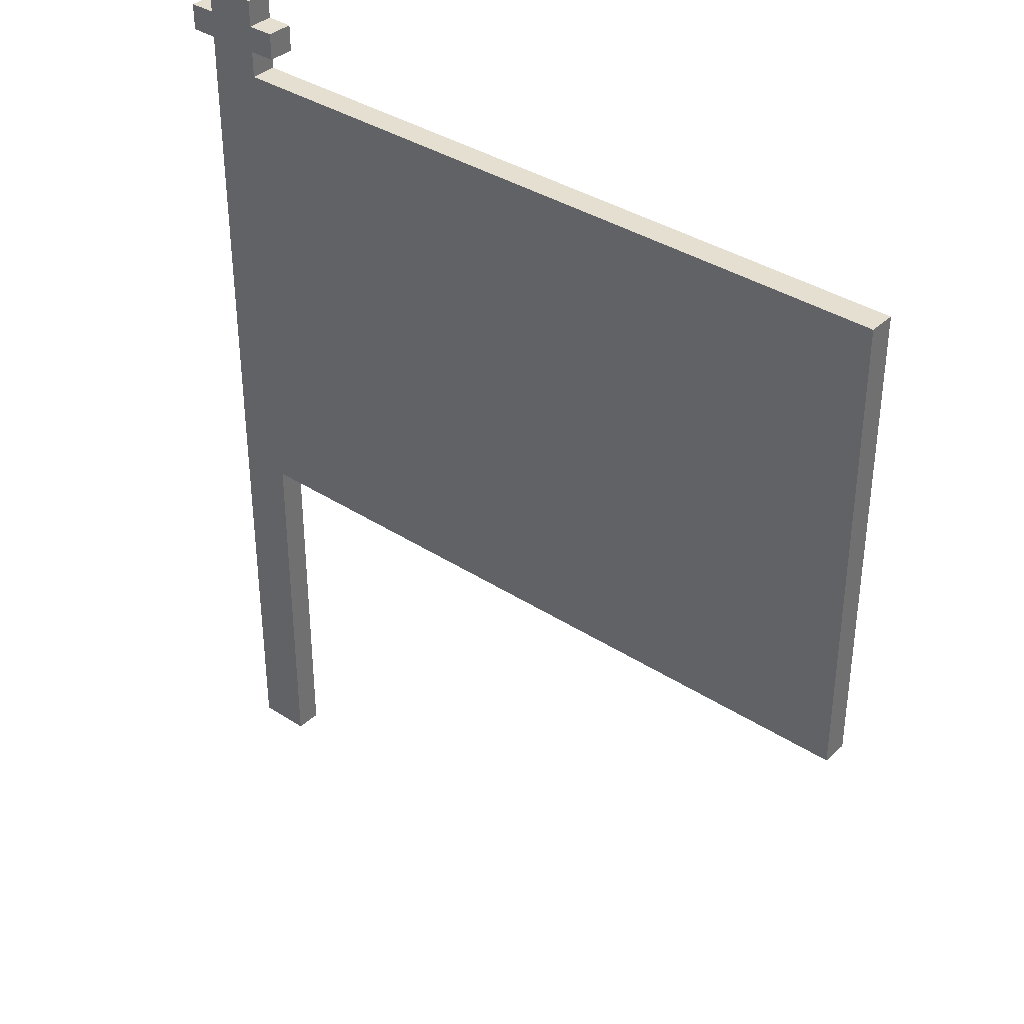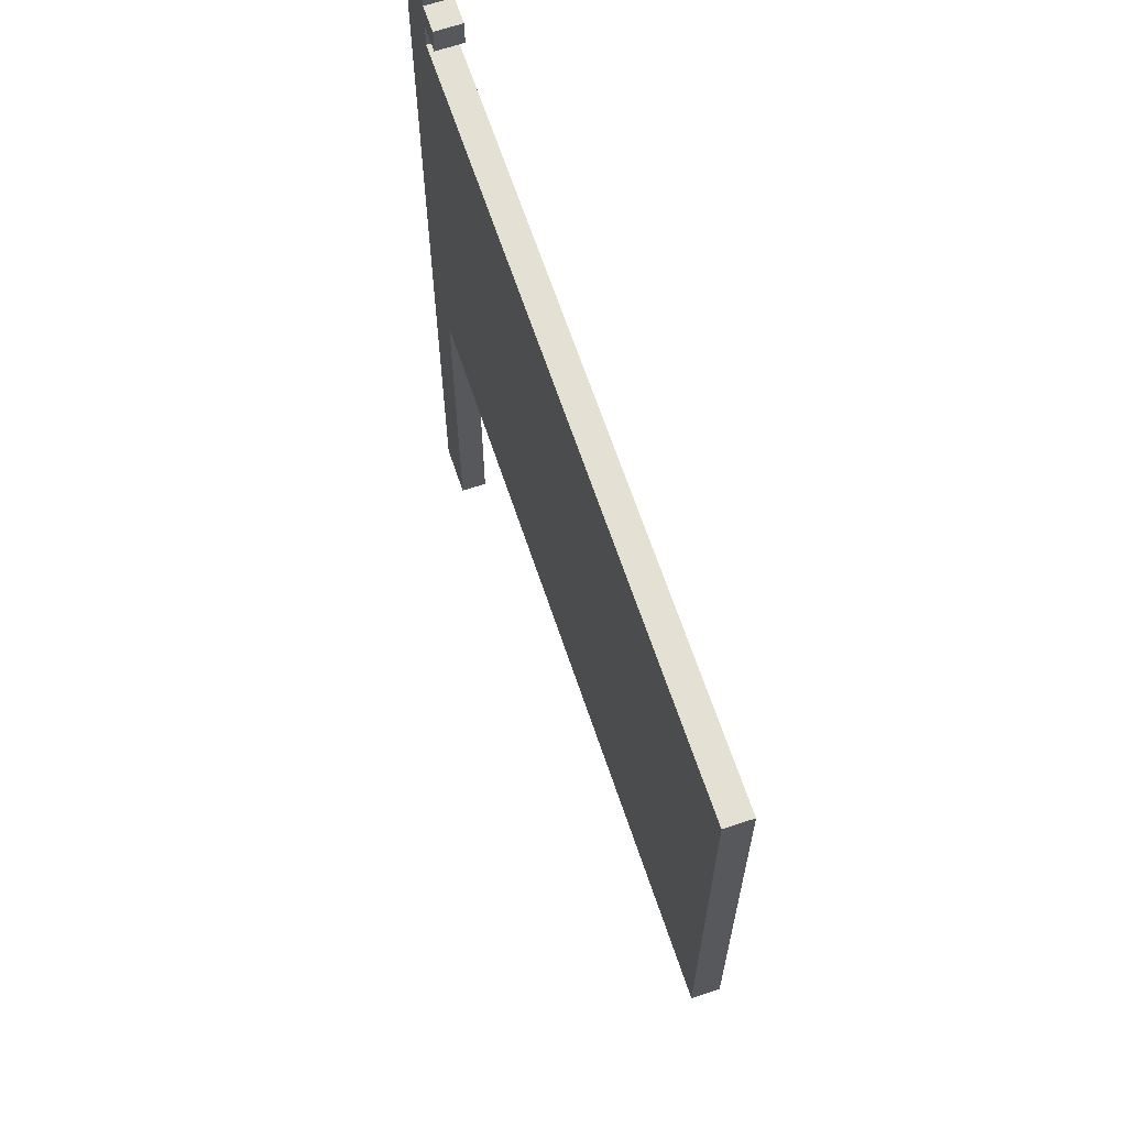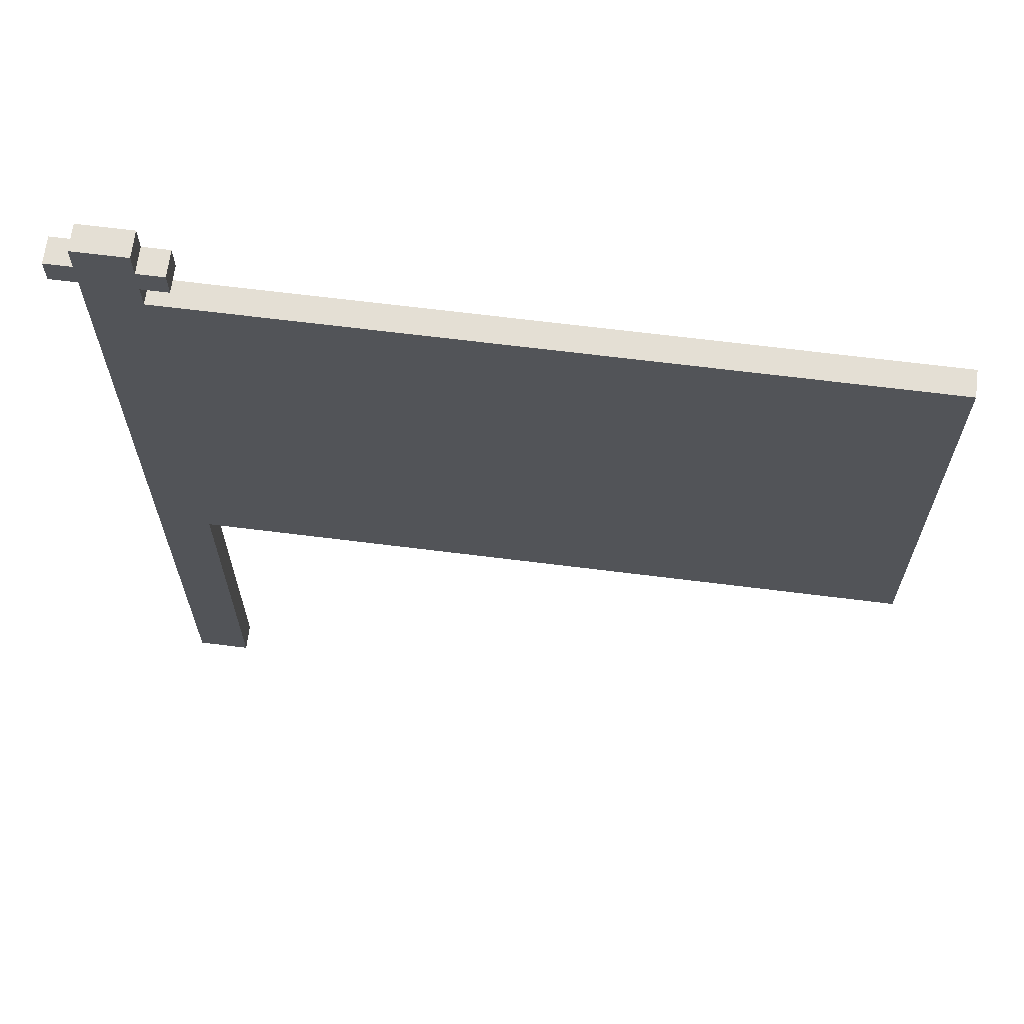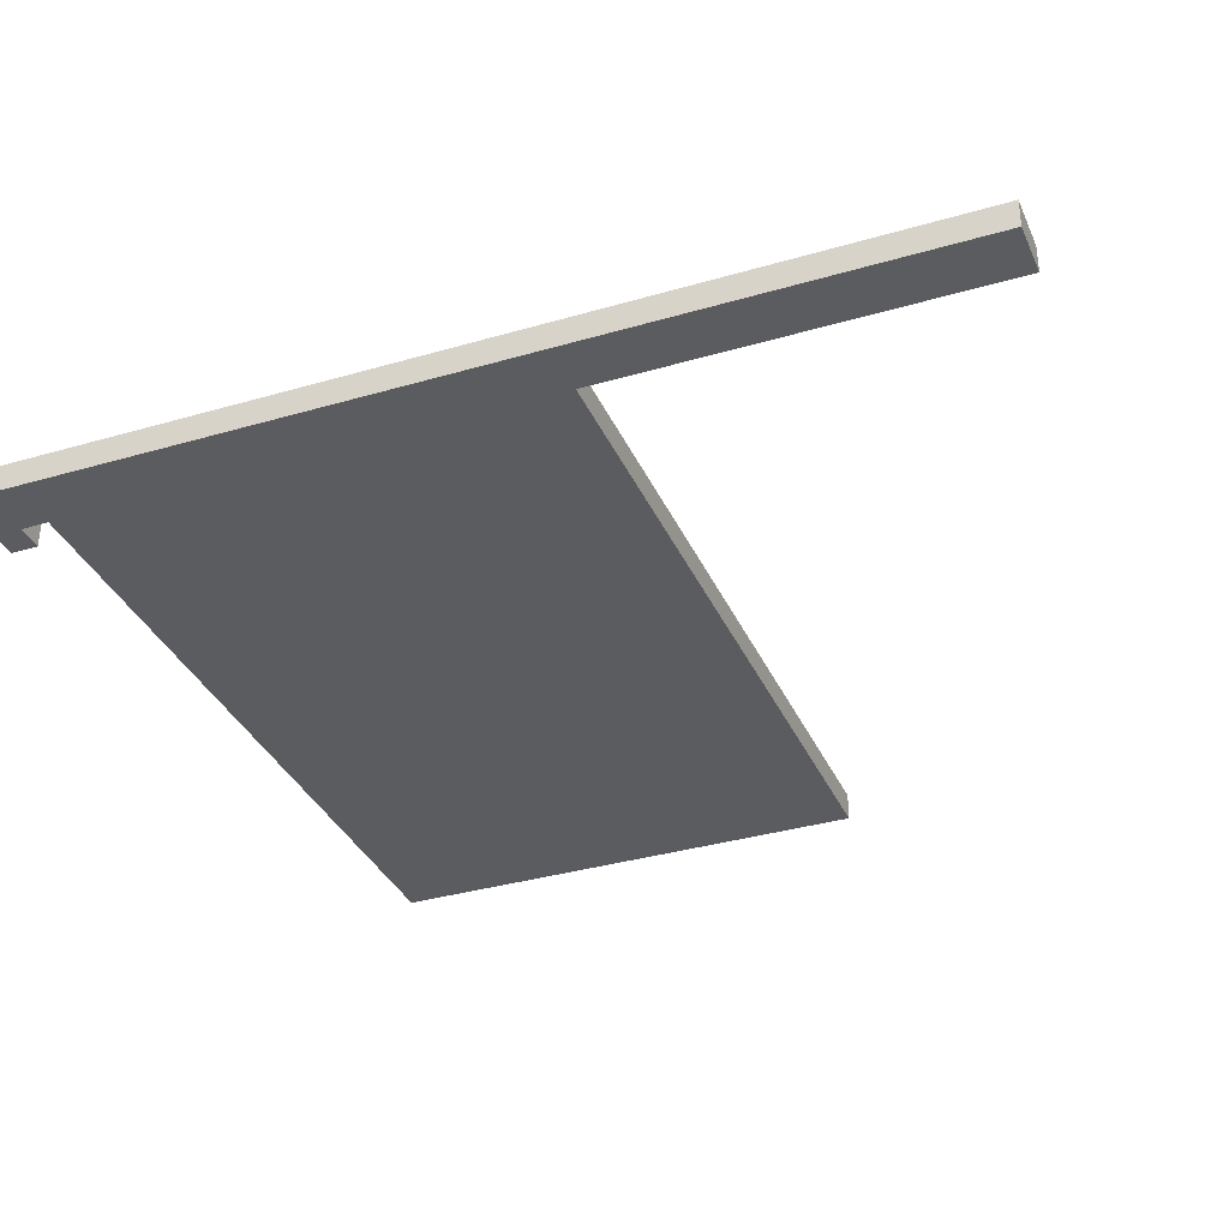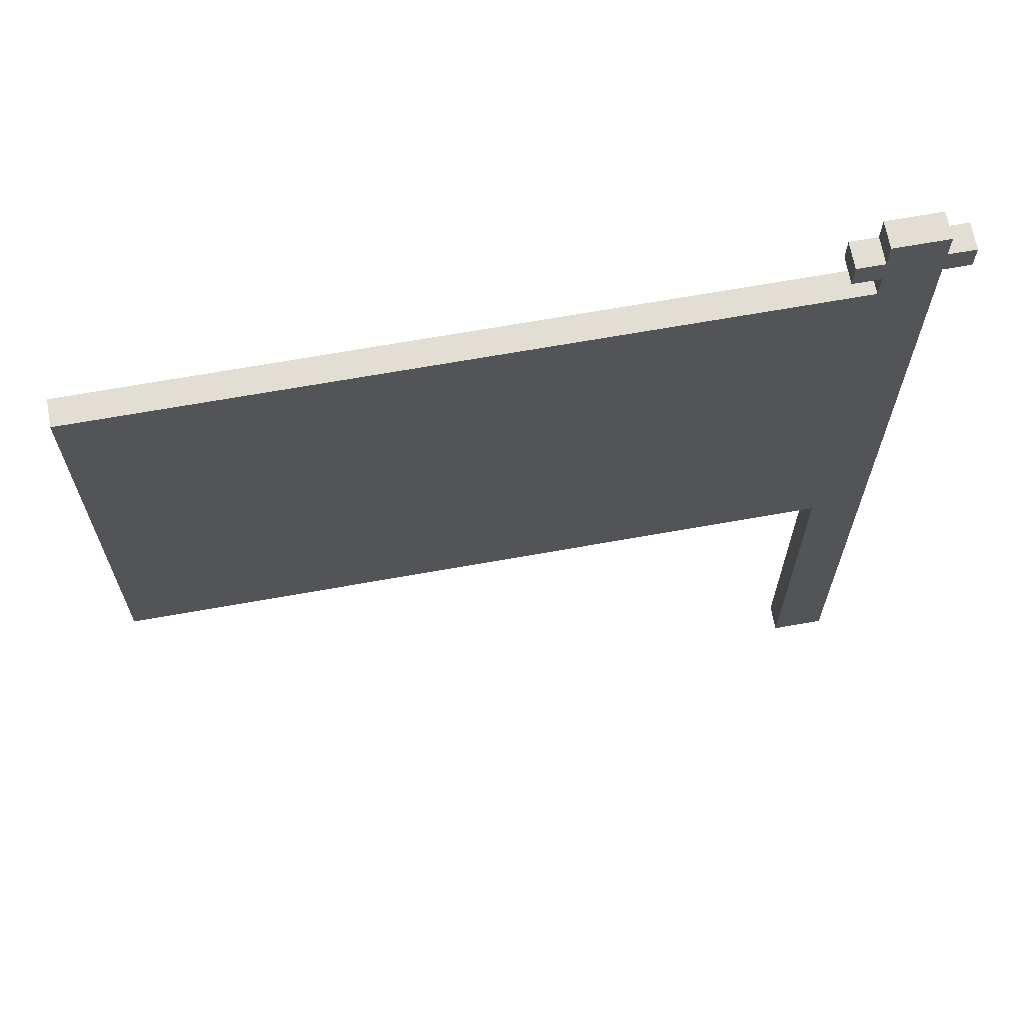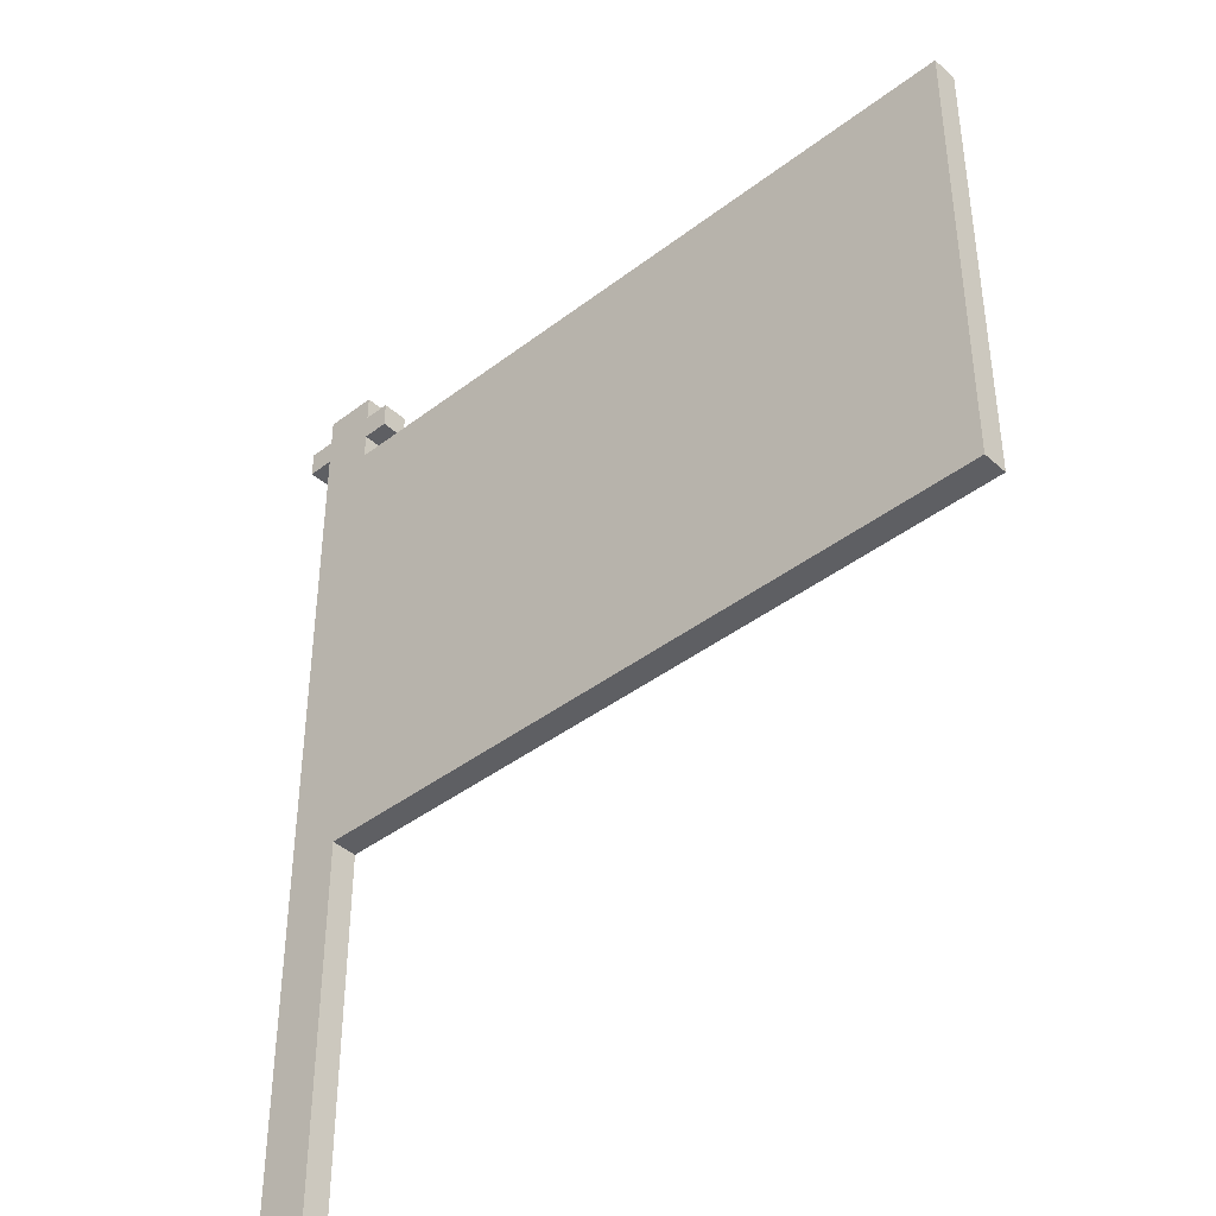
<metadata>
{"format":"obj","ext":"obj","renderer":"f3d","projection":"perspective","resolution":1024,"background":"white","views":[{"elev":36.7,"azim":40.1,"up":"+Y"},{"elev":65.9,"azim":71.5,"up":"+Y"},{"elev":66.3,"azim":7.2,"up":"+Y"},{"elev":-34.6,"azim":-68.5,"up":"+Z"},{"elev":67.3,"azim":169.8,"up":"+Y"},{"elev":-41.4,"azim":42.8,"up":"+Y"}]}
</metadata>
<code>
o
v 0.4 5.3 -1.8
v 0.4 5.3 -1.9
v 0.4 5.4 -1.8
v 0.4 5.4 -1.9
v 0.5 2 -1.8
v 0.5 2 -1.9
v 0.5 5.2 -1.8
v 0.5 5.2 -1.9
v 0.5 5.3 -1.8
v 0.5 5.3 -1.9
v 0.5 5.4 -1.8
v 0.5 5.4 -1.9
v 0.5 5.5 -1.8
v 0.5 5.5 -1.9
v 0.7 2 -1.8
v 0.7 2 -1.9
v 0.7 3.4 -1.8
v 0.7 3.4 -1.9
v 0.7 5.2 -1.8
v 0.7 5.2 -1.9
v 0.7 5.3 -1.8
v 0.7 5.3 -1.9
v 0.7 5.4 -1.8
v 0.7 5.4 -1.9
v 0.7 5.5 -1.8
v 0.7 5.5 -1.9
v 0.8 5.3 -1.8
v 0.8 5.3 -1.9
v 0.8 5.4 -1.8
v 0.8 5.4 -1.9
v 3.4 3.4 -1.8
v 3.4 3.4 -1.9
v 3.4 5.2 -1.8
v 3.4 5.2 -1.9
v 0.4 5.3 -1.8
v 0.4 5.4 -1.8
v 0.5 2 -1.8
v 0.5 5.2 -1.8
v 0.5 5.3 -1.8
v 0.5 5.4 -1.8
v 0.5 5.5 -1.8
v 0.7 2 -1.8
v 0.7 3.4 -1.8
v 0.7 5.2 -1.8
v 0.7 5.3 -1.8
v 0.7 5.4 -1.8
v 0.7 5.5 -1.8
v 0.8 5.3 -1.8
v 0.8 5.4 -1.8
v 1.4 4.5 -1.8
v 1.4 4.6 -1.8
v 1.5 3.7 -1.8
v 1.5 3.9 -1.8
v 1.5 4.4 -1.8
v 1.5 4.5 -1.8
v 1.6 3.9 -1.8
v 1.6 4.2 -1.8
v 1.6 4.3 -1.8
v 1.6 4.4 -1.8
v 1.7 3.7 -1.8
v 1.7 3.8 -1.8
v 1.7 4.2 -1.8
v 1.7 4.3 -1.8
v 1.8 3.8 -1.8
v 1.8 3.9 -1.8
v 1.8 4.6 -1.8
v 1.8 4.7 -1.8
v 1.9 3.9 -1.8
v 1.9 4 -1.8
v 1.9 4.7 -1.8
v 1.9 4.9 -1.8
v 2 4 -1.8
v 2 4.1 -1.8
v 2 4.9 -1.8
v 2 5 -1.8
v 2.1 4 -1.8
v 2.1 4.1 -1.8
v 2.1 4.9 -1.8
v 2.1 5 -1.8
v 2.2 3.9 -1.8
v 2.2 4 -1.8
v 2.2 4.7 -1.8
v 2.2 4.9 -1.8
v 2.3 3.8 -1.8
v 2.3 3.9 -1.8
v 2.3 4.6 -1.8
v 2.3 4.7 -1.8
v 2.4 3.7 -1.8
v 2.4 3.8 -1.8
v 2.4 4.2 -1.8
v 2.4 4.3 -1.8
v 2.5 3.9 -1.8
v 2.5 4.2 -1.8
v 2.5 4.3 -1.8
v 2.5 4.4 -1.8
v 2.6 3.7 -1.8
v 2.6 3.9 -1.8
v 2.6 4.4 -1.8
v 2.6 4.5 -1.8
v 2.7 4.5 -1.8
v 2.7 4.6 -1.8
v 3.4 3.4 -1.8
v 3.4 5.2 -1.8
v 0.4 5.3 -1.9
v 0.4 5.4 -1.9
v 0.5 2 -1.9
v 0.5 5.2 -1.9
v 0.5 5.3 -1.9
v 0.5 5.4 -1.9
v 0.5 5.5 -1.9
v 0.7 2 -1.9
v 0.7 3.4 -1.9
v 0.7 5.2 -1.9
v 0.7 5.3 -1.9
v 0.7 5.4 -1.9
v 0.7 5.5 -1.9
v 0.8 5.3 -1.9
v 0.8 5.4 -1.9
v 1.4 4.5 -1.9
v 1.4 4.6 -1.9
v 1.5 3.7 -1.9
v 1.5 3.9 -1.9
v 1.5 4.4 -1.9
v 1.5 4.5 -1.9
v 1.6 3.9 -1.9
v 1.6 4.2 -1.9
v 1.6 4.3 -1.9
v 1.6 4.4 -1.9
v 1.7 3.7 -1.9
v 1.7 3.8 -1.9
v 1.7 4.2 -1.9
v 1.7 4.3 -1.9
v 1.8 3.8 -1.9
v 1.8 3.9 -1.9
v 1.8 4.6 -1.9
v 1.8 4.7 -1.9
v 1.9 3.9 -1.9
v 1.9 4 -1.9
v 1.9 4.7 -1.9
v 1.9 4.9 -1.9
v 2 4 -1.9
v 2 4.1 -1.9
v 2 4.9 -1.9
v 2 5 -1.9
v 2.1 4 -1.9
v 2.1 4.1 -1.9
v 2.1 4.9 -1.9
v 2.1 5 -1.9
v 2.2 3.9 -1.9
v 2.2 4 -1.9
v 2.2 4.7 -1.9
v 2.2 4.9 -1.9
v 2.3 3.8 -1.9
v 2.3 3.9 -1.9
v 2.3 4.6 -1.9
v 2.3 4.7 -1.9
v 2.4 3.7 -1.9
v 2.4 3.8 -1.9
v 2.4 4.2 -1.9
v 2.4 4.3 -1.9
v 2.5 3.9 -1.9
v 2.5 4.2 -1.9
v 2.5 4.3 -1.9
v 2.5 4.4 -1.9
v 2.6 3.7 -1.9
v 2.6 3.9 -1.9
v 2.6 4.4 -1.9
v 2.6 4.5 -1.9
v 2.7 4.5 -1.9
v 2.7 4.6 -1.9
v 3.4 3.4 -1.9
v 3.4 5.2 -1.9
v 0.5 2 -1.8
v 0.7 2 -1.8
v 0.5 2 -1.9
v 0.7 2 -1.9
v 0.7 3.4 -1.8
v 3.4 3.4 -1.8
v 0.7 3.4 -1.9
v 3.4 3.4 -1.9
v 0.4 5.3 -1.8
v 0.5 5.3 -1.8
v 0.7 5.3 -1.8
v 0.8 5.3 -1.8
v 0.4 5.3 -1.9
v 0.5 5.3 -1.9
v 0.7 5.3 -1.9
v 0.8 5.3 -1.9
v 0.7 5.2 -1.8
v 3.4 5.2 -1.8
v 0.7 5.2 -1.9
v 3.4 5.2 -1.9
v 0.4 5.4 -1.8
v 0.5 5.4 -1.8
v 0.7 5.4 -1.8
v 0.8 5.4 -1.8
v 0.4 5.4 -1.9
v 0.5 5.4 -1.9
v 0.7 5.4 -1.9
v 0.8 5.4 -1.9
v 0.5 5.5 -1.8
v 0.7 5.5 -1.8
v 0.5 5.5 -1.9
v 0.7 5.5 -1.9
f 3 2 1
f 4 2 3
f 7 6 5
f 8 6 7
f 9 8 7
f 10 8 9
f 13 12 11
f 14 12 13
f 15 16 17
f 17 16 18
f 19 20 21
f 21 20 22
f 23 24 25
f 25 24 26
f 27 28 29
f 29 28 30
f 31 32 33
f 33 32 34
f 39 36 35
f 40 36 39
f 42 38 37
f 43 38 42
f 44 41 40
f 44 38 43
f 44 39 38
f 44 40 39
f 45 41 44
f 46 41 45
f 47 41 46
f 48 46 45
f 49 46 48
f 50 44 43
f 51 44 50
f 52 50 43
f 53 50 52
f 54 50 53
f 55 51 50
f 55 50 54
f 56 54 53
f 56 53 52
f 57 54 56
f 58 54 57
f 59 55 54
f 59 54 58
f 60 52 43
f 60 56 52
f 60 57 56
f 61 57 60
f 62 58 57
f 62 57 61
f 63 59 58
f 63 58 62
f 64 61 60
f 64 62 61
f 64 63 62
f 65 63 64
f 66 44 51
f 66 63 65
f 66 51 55
f 66 55 59
f 66 59 63
f 67 44 66
f 68 65 64
f 68 66 65
f 68 67 66
f 69 67 68
f 70 44 67
f 70 67 69
f 71 44 70
f 72 69 68
f 72 70 69
f 72 71 70
f 73 71 72
f 74 44 71
f 74 71 73
f 75 44 74
f 76 73 72
f 76 72 68
f 77 75 74
f 77 73 76
f 77 74 73
f 78 75 77
f 79 44 75
f 79 75 78
f 80 68 64
f 80 76 68
f 81 78 77
f 81 76 80
f 81 77 76
f 82 78 81
f 83 79 78
f 83 78 82
f 84 80 64
f 84 64 60
f 85 82 81
f 85 80 84
f 85 81 80
f 86 82 85
f 87 83 82
f 87 82 86
f 88 60 43
f 88 84 60
f 89 86 85
f 89 84 88
f 89 85 84
f 90 86 89
f 91 86 90
f 92 89 88
f 92 90 89
f 93 91 90
f 93 90 92
f 94 86 91
f 94 91 93
f 95 86 94
f 96 88 43
f 96 92 88
f 97 93 92
f 97 92 96
f 97 95 94
f 97 94 93
f 98 86 95
f 98 95 97
f 99 86 98
f 100 97 96
f 100 86 99
f 100 99 98
f 100 98 97
f 101 87 86
f 101 86 100
f 102 96 43
f 102 100 96
f 102 101 100
f 103 79 83
f 103 101 102
f 103 87 101
f 103 44 79
f 103 83 87
f 104 105 108
f 108 105 109
f 106 107 111
f 111 107 112
f 109 110 113
f 112 107 113
f 107 108 113
f 108 109 113
f 113 110 114
f 114 110 115
f 115 110 116
f 114 115 117
f 117 115 118
f 112 113 119
f 119 113 120
f 112 119 121
f 121 119 122
f 122 119 123
f 119 120 124
f 123 119 124
f 122 123 125
f 121 122 125
f 125 123 126
f 126 123 127
f 123 124 128
f 127 123 128
f 112 121 129
f 121 125 129
f 125 126 129
f 129 126 130
f 126 127 131
f 130 126 131
f 127 128 132
f 131 127 132
f 129 130 133
f 130 131 133
f 131 132 133
f 133 132 134
f 120 113 135
f 134 132 135
f 124 120 135
f 128 124 135
f 132 128 135
f 135 113 136
f 133 134 137
f 134 135 137
f 135 136 137
f 137 136 138
f 136 113 139
f 138 136 139
f 139 113 140
f 137 138 141
f 138 139 141
f 139 140 141
f 141 140 142
f 140 113 143
f 142 140 143
f 143 113 144
f 141 142 145
f 137 141 145
f 143 144 146
f 145 142 146
f 142 143 146
f 146 144 147
f 144 113 148
f 147 144 148
f 133 137 149
f 137 145 149
f 146 147 150
f 149 145 150
f 145 146 150
f 150 147 151
f 147 148 152
f 151 147 152
f 133 149 153
f 129 133 153
f 150 151 154
f 153 149 154
f 149 150 154
f 154 151 155
f 151 152 156
f 155 151 156
f 112 129 157
f 129 153 157
f 154 155 158
f 157 153 158
f 153 154 158
f 158 155 159
f 159 155 160
f 157 158 161
f 158 159 161
f 159 160 162
f 161 159 162
f 160 155 163
f 162 160 163
f 163 155 164
f 112 157 165
f 157 161 165
f 161 162 166
f 165 161 166
f 163 164 166
f 162 163 166
f 164 155 167
f 166 164 167
f 167 155 168
f 165 166 169
f 168 155 169
f 167 168 169
f 166 167 169
f 155 156 170
f 169 155 170
f 112 165 171
f 165 169 171
f 169 170 171
f 152 148 172
f 171 170 172
f 170 156 172
f 148 113 172
f 156 152 172
f 175 174 173
f 176 174 175
f 179 178 177
f 180 178 179
f 185 182 181
f 186 182 185
f 187 184 183
f 188 184 187
f 189 190 191
f 191 190 192
f 193 194 197
f 197 194 198
f 195 196 199
f 199 196 200
f 201 202 203
f 203 202 204

</code>
